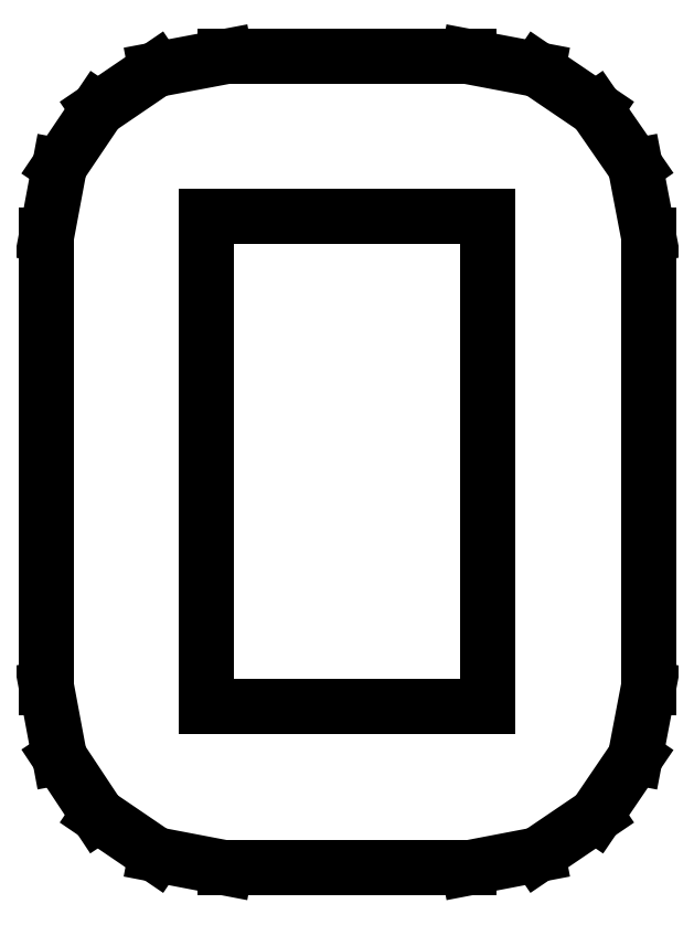
<metadata>
{"format":"dxf","ext":"dxf","renderer":"ezdxf+matplotlib","layout":"modelspace","background":"white","min_lineweight":24,"dpi":150}
</metadata>
<code>
0
SECTION
2
ENTITIES
0
LINE
8
0
10
0.2289
20
0.2405
30
0
11
0.2238
21
0.2668
31
0
0
LINE
8
0
10
0.2238
20
0.2668
30
0
11
0.2089
21
0.2885
31
0
0
LINE
8
0
10
0.2089
20
0.2885
30
0
11
0.1868
21
0.3034
31
0
0
LINE
8
0
10
0.1868
20
0.3034
30
0
11
0.1604
21
0.3084
31
0
0
LINE
8
0
10
0.1604
20
0.3084
30
0
11
0.06798
21
0.3084
31
0
0
LINE
8
0
10
0.06798
20
0.3084
30
0
11
0.04156
21
0.3034
31
0
0
LINE
8
0
10
0.04156
20
0.3034
30
0
11
0.01953
21
0.2885
31
0
0
LINE
8
0
10
0.01953
20
0.2885
30
0
11
0.004937
21
0.2668
31
0
0
LINE
8
0
10
0.004937
20
0.2668
30
0
11
0
21
0.2405
31
0
0
LINE
8
0
10
0
20
0.2405
30
0
11
0
21
0.06847
31
0
0
LINE
8
0
10
0
20
0.06847
30
0
11
0.004937
21
0.04205
31
0
0
LINE
8
0
10
0.004937
20
0.04205
30
0
11
0.01953
21
0.02002
31
0
0
LINE
8
0
10
0.01953
20
0.02002
30
0
11
0.04156
21
0.005046
31
0
0
LINE
8
0
10
0.04156
20
0.005046
30
0
11
0.06798
21
-0
31
0
0
LINE
8
0
10
0.06798
20
-0
30
0
11
0.1604
21
-0
31
0
0
LINE
8
0
10
0.1604
20
-0
30
0
11
0.1868
21
0.005046
31
0
0
LINE
8
0
10
0.1868
20
0.005046
30
0
11
0.2089
21
0.02002
31
0
0
LINE
8
0
10
0.2089
20
0.02002
30
0
11
0.2238
21
0.04205
31
0
0
LINE
8
0
10
0.2238
20
0.04205
30
0
11
0.2289
21
0.06847
31
0
0
LINE
8
0
10
0.2289
20
0.06847
30
0
11
0.2289
21
0.2405
31
0
0
LINE
8
0
10
0.06087
20
0.06131
30
0
11
0.06087
21
0.2476
31
0
0
LINE
8
0
10
0.06087
20
0.2476
30
0
11
0.1675
21
0.2476
31
0
0
LINE
8
0
10
0.1675
20
0.2476
30
0
11
0.1675
21
0.06131
31
0
0
LINE
8
0
10
0.1675
20
0.06131
30
0
11
0.06087
21
0.06131
31
0
0
ENDSEC
0
EOF

</code>
